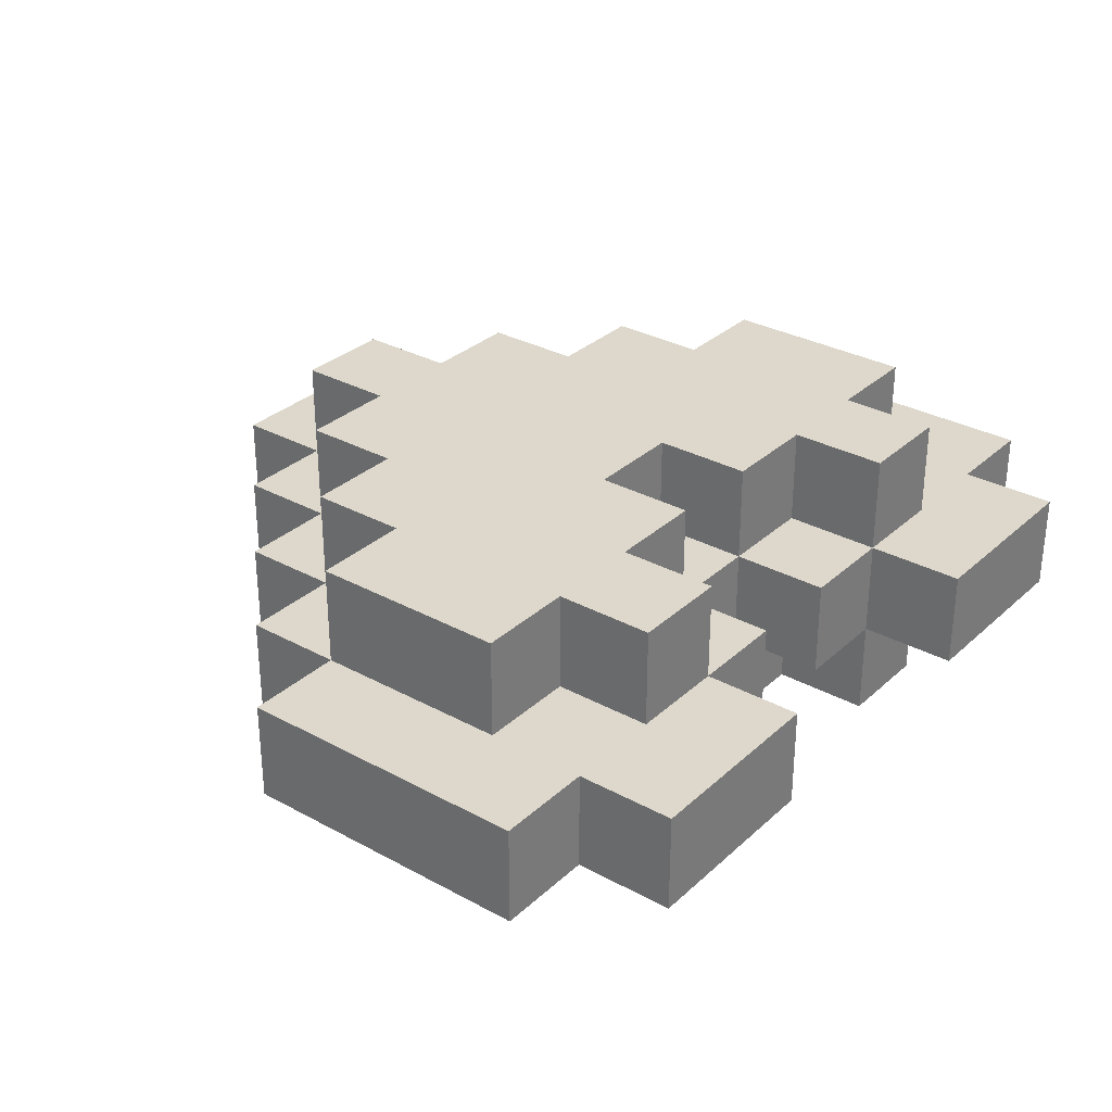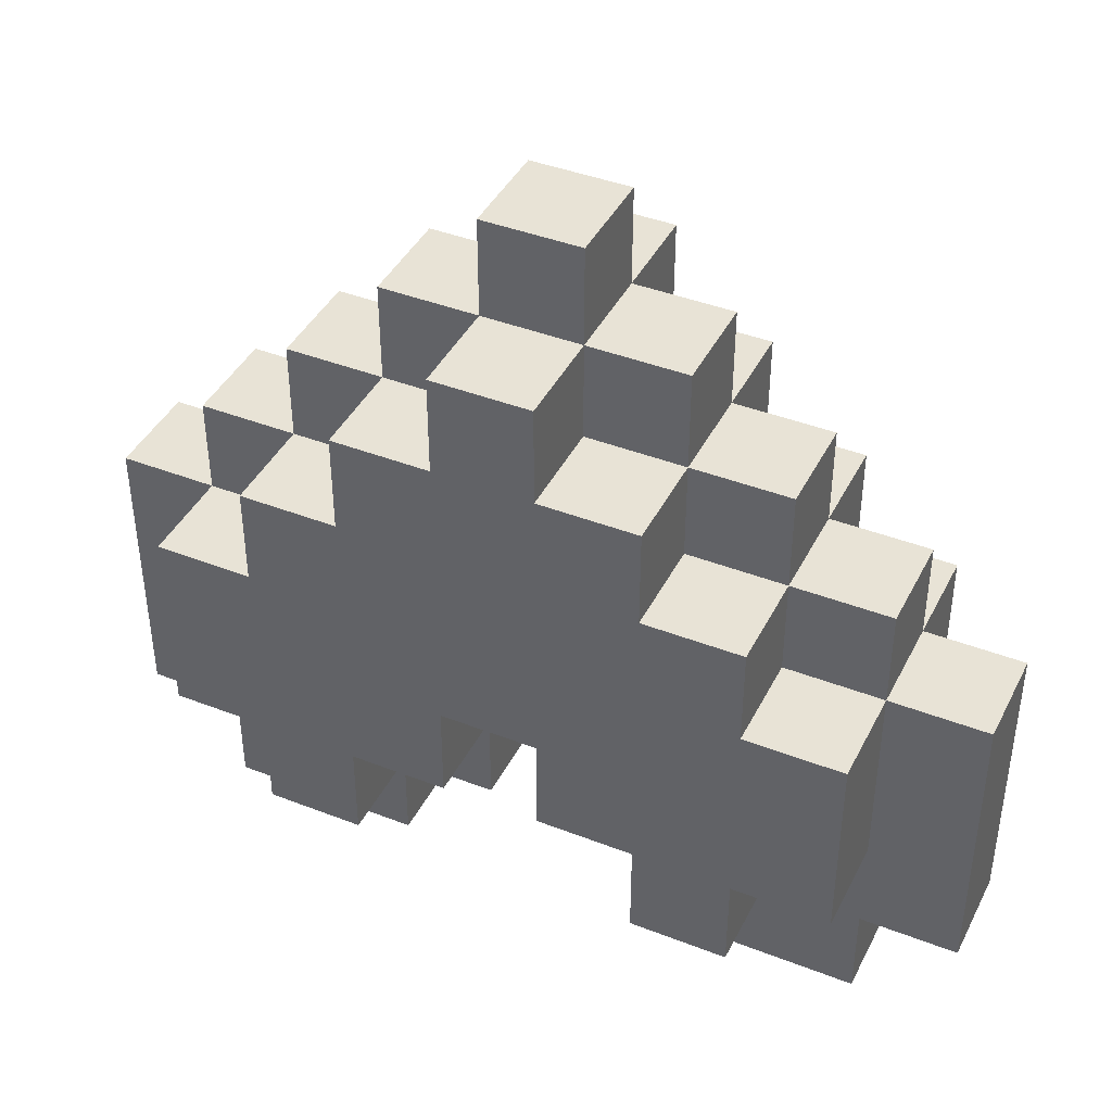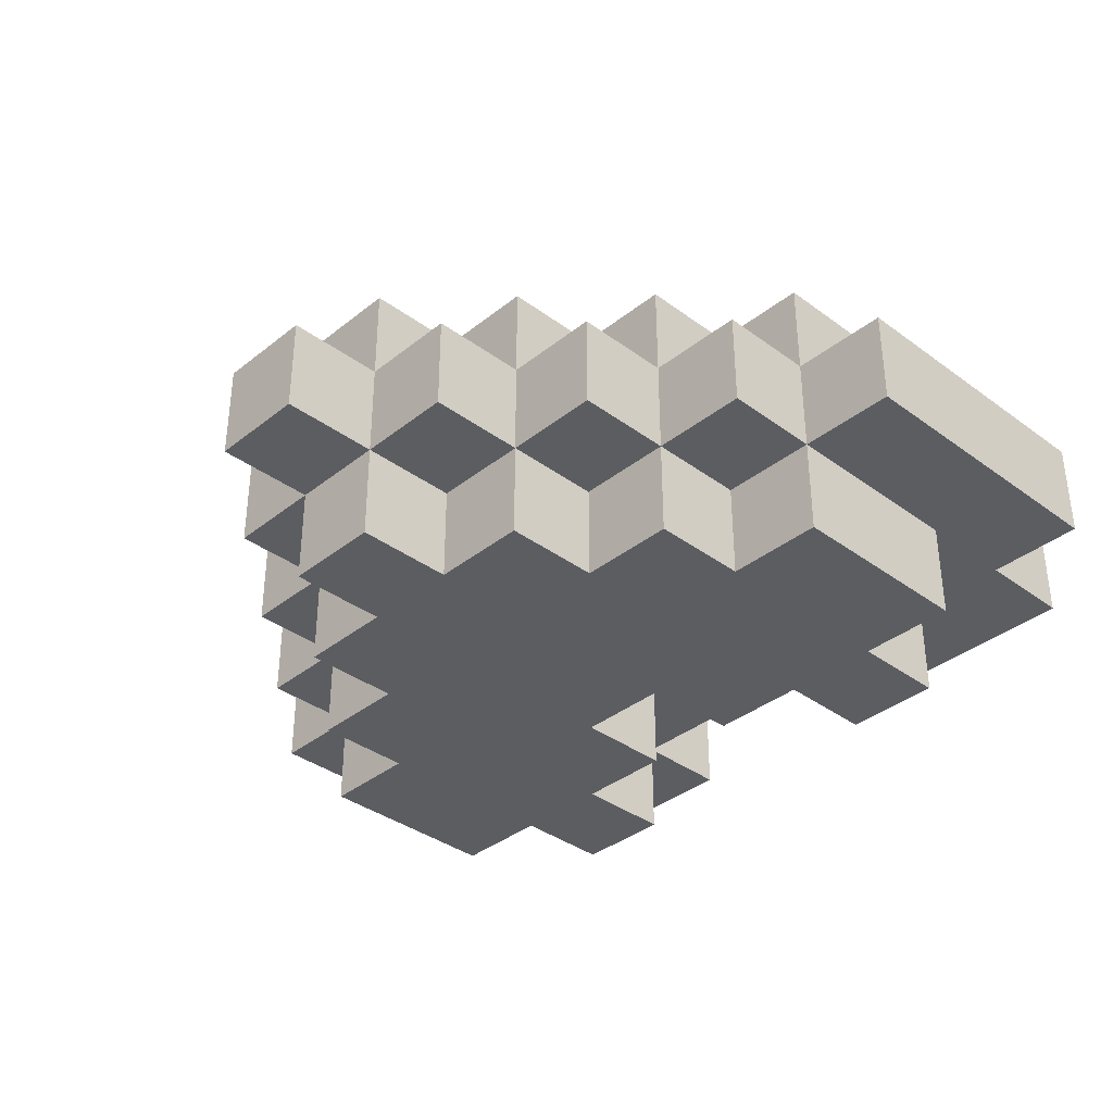
<metadata>
{"format":"obj","ext":"obj","renderer":"f3d","projection":"perspective","resolution":1024,"background":"white","views":[{"elev":31.1,"azim":128.0,"up":"+Y"},{"elev":41.7,"azim":-154.8,"up":"+Z"},{"elev":-36.2,"azim":46.1,"up":"+Y"}]}
</metadata>
<code>
o
v -0.45 -0.05 0
v -0.45 -0.05 -0.1
v -0.45 -0.05 -0.2
v -0.45 -0.05 -0.3
v -0.45 0.05 0
v -0.45 0.05 -0.1
v -0.45 0.05 -0.2
v -0.45 0.05 -0.3
v -0.35 -0.15 0
v -0.35 -0.15 -0.1
v -0.35 -0.15 -0.2
v -0.35 -0.05 0.1
v -0.35 -0.05 0
v -0.35 -0.05 -0.1
v -0.35 -0.05 -0.2
v -0.35 -0.05 -0.3
v -0.35 -0.05 -0.4
v -0.35 0.05 0.1
v -0.35 0.05 0
v -0.35 0.05 -0.1
v -0.35 0.05 -0.2
v -0.35 0.05 -0.3
v -0.35 0.05 -0.4
v -0.35 0.15 0
v -0.35 0.15 -0.1
v -0.35 0.15 -0.2
v -0.25 -0.15 0.1
v -0.25 -0.15 0
v -0.25 -0.15 -0.2
v -0.25 -0.15 -0.3
v -0.25 -0.05 0.2
v -0.25 -0.05 0.1
v -0.25 -0.05 0
v -0.25 -0.05 -0.2
v -0.25 -0.05 -0.3
v -0.25 0.05 0.2
v -0.25 0.05 0.1
v -0.25 0.05 0
v -0.25 0.05 -0.2
v -0.25 0.05 -0.3
v -0.25 0.15 0.1
v -0.25 0.15 0
v -0.25 0.15 -0.2
v -0.25 0.15 -0.3
v -0.15 -0.15 0.2
v -0.15 -0.15 0.1
v -0.15 -0.05 0.3
v -0.15 -0.05 0.2
v -0.15 -0.05 0.1
v -0.15 0.05 0.3
v -0.15 0.05 0.2
v -0.15 0.05 0.1
v -0.15 0.15 0.2
v -0.15 0.15 0.1
v -0.05 -0.15 0.3
v -0.05 -0.15 0.2
v -0.05 -0.05 0.4
v -0.05 -0.05 0.3
v -0.05 -0.05 0.2
v -0.05 0.05 0.4
v -0.05 0.05 0.3
v -0.05 0.05 0.2
v -0.05 0.15 0.3
v -0.05 0.15 0.2
v 0.05 -0.15 -0.1
v 0.05 -0.15 -0.2
v 0.05 -0.05 -0.1
v 0.05 -0.05 -0.2
v 0.05 -0.05 -0.3
v 0.05 0.05 -0.1
v 0.05 0.05 -0.2
v 0.05 0.05 -0.3
v 0.05 0.15 -0.1
v 0.05 0.15 -0.2
v 0.15 -0.15 -0.2
v 0.15 -0.15 -0.3
v 0.15 -0.05 -0.2
v 0.15 -0.05 -0.3
v 0.15 -0.05 -0.4
v 0.15 0.05 -0.2
v 0.15 0.05 -0.3
v 0.15 0.05 -0.4
v 0.15 0.15 -0.2
v 0.15 0.15 -0.3
v -0.15 -0.15 -0.2
v -0.15 -0.15 -0.3
v -0.15 -0.05 -0.2
v -0.15 -0.05 -0.3
v -0.15 -0.05 -0.4
v -0.15 0.05 -0.2
v -0.15 0.05 -0.3
v -0.15 0.05 -0.4
v -0.15 0.15 -0.2
v -0.15 0.15 -0.3
v -0.05 -0.15 -0.1
v -0.05 -0.15 -0.2
v -0.05 -0.05 -0.1
v -0.05 -0.05 -0.2
v -0.05 -0.05 -0.3
v -0.05 0.05 -0.1
v -0.05 0.05 -0.2
v -0.05 0.05 -0.3
v -0.05 0.15 -0.1
v -0.05 0.15 -0.2
v 0.05 -0.15 0.3
v 0.05 -0.15 0.2
v 0.05 -0.05 0.4
v 0.05 -0.05 0.3
v 0.05 -0.05 0.2
v 0.05 0.05 0.4
v 0.05 0.05 0.3
v 0.05 0.05 0.2
v 0.05 0.15 0.3
v 0.05 0.15 0.2
v 0.15 -0.15 0.2
v 0.15 -0.15 0.1
v 0.15 -0.05 0.3
v 0.15 -0.05 0.2
v 0.15 -0.05 0.1
v 0.15 0.05 0.3
v 0.15 0.05 0.2
v 0.15 0.05 0.1
v 0.15 0.15 0.2
v 0.15 0.15 0.1
v 0.25 -0.15 0.1
v 0.25 -0.15 0
v 0.25 -0.15 -0.2
v 0.25 -0.15 -0.3
v 0.25 -0.05 0.2
v 0.25 -0.05 0.1
v 0.25 -0.05 0
v 0.25 -0.05 -0.2
v 0.25 -0.05 -0.3
v 0.25 0.05 0.2
v 0.25 0.05 0.1
v 0.25 0.05 0
v 0.25 0.05 -0.2
v 0.25 0.05 -0.3
v 0.25 0.15 0.1
v 0.25 0.15 0
v 0.25 0.15 -0.2
v 0.25 0.15 -0.3
v 0.35 -0.15 0
v 0.35 -0.15 -0.1
v 0.35 -0.15 -0.2
v 0.35 -0.05 0.1
v 0.35 -0.05 0
v 0.35 -0.05 -0.1
v 0.35 -0.05 -0.2
v 0.35 -0.05 -0.3
v 0.35 -0.05 -0.4
v 0.35 0.05 0.1
v 0.35 0.05 0
v 0.35 0.05 -0.1
v 0.35 0.05 -0.2
v 0.35 0.05 -0.3
v 0.35 0.05 -0.4
v 0.35 0.15 0
v 0.35 0.15 -0.1
v 0.35 0.15 -0.2
v 0.45 -0.05 0
v 0.45 -0.05 -0.1
v 0.45 -0.05 -0.2
v 0.45 -0.05 -0.3
v 0.45 0.05 0
v 0.45 0.05 -0.1
v 0.45 0.05 -0.2
v 0.45 0.05 -0.3
v -0.05 -0.05 0.4
v -0.05 0.05 0.4
v 0.05 -0.05 0.4
v 0.05 0.05 0.4
v -0.15 -0.05 0.3
v -0.15 0.05 0.3
v -0.05 -0.15 0.3
v -0.05 -0.05 0.3
v -0.05 0.05 0.3
v -0.05 0.15 0.3
v 0.05 -0.15 0.3
v 0.05 -0.05 0.3
v 0.05 0.05 0.3
v 0.05 0.15 0.3
v 0.15 -0.05 0.3
v 0.15 0.05 0.3
v -0.25 -0.05 0.2
v -0.25 0.05 0.2
v -0.15 -0.15 0.2
v -0.15 -0.05 0.2
v -0.15 0.05 0.2
v -0.15 0.15 0.2
v -0.05 -0.15 0.2
v -0.05 -0.05 0.2
v -0.05 0.05 0.2
v -0.05 0.15 0.2
v 0.05 -0.15 0.2
v 0.05 -0.05 0.2
v 0.05 0.05 0.2
v 0.05 0.15 0.2
v 0.15 -0.15 0.2
v 0.15 -0.05 0.2
v 0.15 0.05 0.2
v 0.15 0.15 0.2
v 0.25 -0.05 0.2
v 0.25 0.05 0.2
v -0.35 -0.05 0.1
v -0.35 0.05 0.1
v -0.25 -0.15 0.1
v -0.25 -0.05 0.1
v -0.25 0.05 0.1
v -0.25 0.15 0.1
v -0.15 -0.15 0.1
v -0.15 -0.05 0.1
v -0.15 0.05 0.1
v -0.15 0.15 0.1
v 0.15 -0.15 0.1
v 0.15 -0.05 0.1
v 0.15 0.05 0.1
v 0.15 0.15 0.1
v 0.25 -0.15 0.1
v 0.25 -0.05 0.1
v 0.25 0.05 0.1
v 0.25 0.15 0.1
v 0.35 -0.05 0.1
v 0.35 0.05 0.1
v -0.45 -0.05 0
v -0.45 0.05 0
v -0.35 -0.15 0
v -0.35 -0.05 0
v -0.35 0.05 0
v -0.35 0.15 0
v -0.25 -0.15 0
v -0.25 -0.05 0
v -0.25 0.05 0
v -0.25 0.15 0
v 0.25 -0.15 0
v 0.25 -0.05 0
v 0.25 0.05 0
v 0.25 0.15 0
v 0.35 -0.15 0
v 0.35 -0.05 0
v 0.35 0.05 0
v 0.35 0.15 0
v 0.45 -0.05 0
v 0.45 0.05 0
v -0.05 -0.15 -0.1
v -0.05 -0.05 -0.1
v -0.05 0.05 -0.1
v -0.05 0.15 -0.1
v 0.05 -0.15 -0.1
v 0.05 -0.05 -0.1
v 0.05 0.05 -0.1
v 0.05 0.15 -0.1
v -0.35 -0.15 -0.2
v -0.35 -0.05 -0.2
v -0.35 0.05 -0.2
v -0.35 0.15 -0.2
v -0.25 -0.15 -0.2
v -0.25 -0.05 -0.2
v -0.25 0.05 -0.2
v -0.25 0.15 -0.2
v -0.15 -0.15 -0.2
v -0.15 -0.05 -0.2
v -0.15 0.05 -0.2
v -0.15 0.15 -0.2
v -0.05 -0.15 -0.2
v -0.05 -0.05 -0.2
v -0.05 0.05 -0.2
v -0.05 0.15 -0.2
v 0.05 -0.15 -0.2
v 0.05 -0.05 -0.2
v 0.05 0.05 -0.2
v 0.05 0.15 -0.2
v 0.15 -0.15 -0.2
v 0.15 -0.05 -0.2
v 0.15 0.05 -0.2
v 0.15 0.15 -0.2
v 0.25 -0.15 -0.2
v 0.25 -0.05 -0.2
v 0.25 0.05 -0.2
v 0.25 0.15 -0.2
v 0.35 -0.15 -0.2
v 0.35 -0.05 -0.2
v 0.35 0.05 -0.2
v 0.35 0.15 -0.2
v -0.45 -0.05 -0.3
v -0.45 0.05 -0.3
v -0.35 -0.05 -0.3
v -0.35 0.05 -0.3
v -0.25 -0.15 -0.3
v -0.25 -0.05 -0.3
v -0.25 0.05 -0.3
v -0.25 0.15 -0.3
v -0.15 -0.15 -0.3
v -0.15 -0.05 -0.3
v -0.15 0.05 -0.3
v -0.15 0.15 -0.3
v -0.05 -0.05 -0.3
v -0.05 0.05 -0.3
v 0.05 -0.05 -0.3
v 0.05 0.05 -0.3
v 0.15 -0.15 -0.3
v 0.15 -0.05 -0.3
v 0.15 0.05 -0.3
v 0.15 0.15 -0.3
v 0.25 -0.15 -0.3
v 0.25 -0.05 -0.3
v 0.25 0.05 -0.3
v 0.25 0.15 -0.3
v 0.35 -0.05 -0.3
v 0.35 0.05 -0.3
v 0.45 -0.05 -0.3
v 0.45 0.05 -0.3
v -0.35 -0.05 -0.4
v -0.35 0.05 -0.4
v -0.25 -0.05 -0.4
v -0.25 0.05 -0.4
v -0.15 -0.05 -0.4
v -0.15 0.05 -0.4
v 0.15 -0.05 -0.4
v 0.15 0.05 -0.4
v 0.25 -0.05 -0.4
v 0.25 0.05 -0.4
v 0.35 -0.05 -0.4
v 0.35 0.05 -0.4
v -0.05 -0.15 0.3
v 0.05 -0.15 0.3
v -0.15 -0.15 0.2
v -0.05 -0.15 0.2
v 0.05 -0.15 0.2
v 0.15 -0.15 0.2
v -0.25 -0.15 0.1
v -0.15 -0.15 0.1
v -0.05 -0.15 0.1
v 0.05 -0.15 0.1
v 0.15 -0.15 0.1
v 0.25 -0.15 0.1
v -0.35 -0.15 0
v -0.25 -0.15 0
v -0.15 -0.15 0
v -0.05 -0.15 0
v 0.05 -0.15 0
v 0.15 -0.15 0
v 0.25 -0.15 0
v 0.35 -0.15 0
v -0.35 -0.15 -0.1
v -0.25 -0.15 -0.1
v -0.15 -0.15 -0.1
v -0.05 -0.15 -0.1
v 0.05 -0.15 -0.1
v 0.15 -0.15 -0.1
v 0.25 -0.15 -0.1
v 0.35 -0.15 -0.1
v -0.35 -0.15 -0.2
v -0.25 -0.15 -0.2
v -0.15 -0.15 -0.2
v -0.05 -0.15 -0.2
v 0.05 -0.15 -0.2
v 0.15 -0.15 -0.2
v 0.25 -0.15 -0.2
v 0.35 -0.15 -0.2
v -0.25 -0.15 -0.3
v -0.15 -0.15 -0.3
v 0.15 -0.15 -0.3
v 0.25 -0.15 -0.3
v -0.05 -0.05 0.4
v 0.05 -0.05 0.4
v -0.15 -0.05 0.3
v -0.05 -0.05 0.3
v 0.05 -0.05 0.3
v 0.15 -0.05 0.3
v -0.25 -0.05 0.2
v -0.15 -0.05 0.2
v -0.05 -0.05 0.2
v 0.05 -0.05 0.2
v 0.15 -0.05 0.2
v 0.25 -0.05 0.2
v -0.35 -0.05 0.1
v -0.25 -0.05 0.1
v -0.15 -0.05 0.1
v 0.15 -0.05 0.1
v 0.25 -0.05 0.1
v 0.35 -0.05 0.1
v -0.45 -0.05 0
v -0.35 -0.05 0
v -0.25 -0.05 0
v 0.25 -0.05 0
v 0.35 -0.05 0
v 0.45 -0.05 0
v -0.45 -0.05 -0.1
v -0.35 -0.05 -0.1
v -0.05 -0.05 -0.1
v 0.05 -0.05 -0.1
v 0.35 -0.05 -0.1
v 0.45 -0.05 -0.1
v -0.45 -0.05 -0.2
v -0.35 -0.05 -0.2
v -0.25 -0.05 -0.2
v -0.15 -0.05 -0.2
v -0.05 -0.05 -0.2
v 0.05 -0.05 -0.2
v 0.15 -0.05 -0.2
v 0.25 -0.05 -0.2
v 0.35 -0.05 -0.2
v 0.45 -0.05 -0.2
v -0.45 -0.05 -0.3
v -0.35 -0.05 -0.3
v -0.25 -0.05 -0.3
v -0.15 -0.05 -0.3
v -0.05 -0.05 -0.3
v 0.05 -0.05 -0.3
v 0.15 -0.05 -0.3
v 0.25 -0.05 -0.3
v 0.35 -0.05 -0.3
v 0.45 -0.05 -0.3
v -0.35 -0.05 -0.4
v -0.25 -0.05 -0.4
v -0.15 -0.05 -0.4
v 0.15 -0.05 -0.4
v 0.25 -0.05 -0.4
v 0.35 -0.05 -0.4
v -0.05 0.05 0.4
v 0.05 0.05 0.4
v -0.15 0.05 0.3
v -0.05 0.05 0.3
v 0.05 0.05 0.3
v 0.15 0.05 0.3
v -0.25 0.05 0.2
v -0.15 0.05 0.2
v -0.05 0.05 0.2
v 0.05 0.05 0.2
v 0.15 0.05 0.2
v 0.25 0.05 0.2
v -0.35 0.05 0.1
v -0.25 0.05 0.1
v -0.15 0.05 0.1
v 0.15 0.05 0.1
v 0.25 0.05 0.1
v 0.35 0.05 0.1
v -0.45 0.05 0
v -0.35 0.05 0
v -0.25 0.05 0
v 0.25 0.05 0
v 0.35 0.05 0
v 0.45 0.05 0
v -0.45 0.05 -0.1
v -0.35 0.05 -0.1
v -0.05 0.05 -0.1
v 0.05 0.05 -0.1
v 0.35 0.05 -0.1
v 0.45 0.05 -0.1
v -0.45 0.05 -0.2
v -0.35 0.05 -0.2
v -0.25 0.05 -0.2
v -0.15 0.05 -0.2
v -0.05 0.05 -0.2
v 0.05 0.05 -0.2
v 0.15 0.05 -0.2
v 0.25 0.05 -0.2
v 0.35 0.05 -0.2
v 0.45 0.05 -0.2
v -0.45 0.05 -0.3
v -0.35 0.05 -0.3
v -0.25 0.05 -0.3
v -0.15 0.05 -0.3
v -0.05 0.05 -0.3
v 0.05 0.05 -0.3
v 0.15 0.05 -0.3
v 0.25 0.05 -0.3
v 0.35 0.05 -0.3
v 0.45 0.05 -0.3
v -0.35 0.05 -0.4
v -0.25 0.05 -0.4
v -0.15 0.05 -0.4
v 0.15 0.05 -0.4
v 0.25 0.05 -0.4
v 0.35 0.05 -0.4
v -0.05 0.15 0.3
v 0.05 0.15 0.3
v -0.15 0.15 0.2
v -0.05 0.15 0.2
v 0.05 0.15 0.2
v 0.15 0.15 0.2
v -0.25 0.15 0.1
v -0.15 0.15 0.1
v -0.05 0.15 0.1
v 0.05 0.15 0.1
v 0.15 0.15 0.1
v 0.25 0.15 0.1
v -0.35 0.15 0
v -0.25 0.15 0
v -0.15 0.15 0
v -0.05 0.15 0
v 0.05 0.15 0
v 0.15 0.15 0
v 0.25 0.15 0
v 0.35 0.15 0
v -0.35 0.15 -0.1
v -0.25 0.15 -0.1
v -0.15 0.15 -0.1
v -0.05 0.15 -0.1
v 0.05 0.15 -0.1
v 0.15 0.15 -0.1
v 0.25 0.15 -0.1
v 0.35 0.15 -0.1
v -0.35 0.15 -0.2
v -0.25 0.15 -0.2
v -0.15 0.15 -0.2
v -0.05 0.15 -0.2
v 0.05 0.15 -0.2
v 0.15 0.15 -0.2
v 0.25 0.15 -0.2
v 0.35 0.15 -0.2
v -0.25 0.15 -0.3
v -0.15 0.15 -0.3
v 0.15 0.15 -0.3
v 0.25 0.15 -0.3
f 5 2 1
f 6 3 2
f 6 2 5
f 7 4 3
f 7 3 6
f 8 4 7
f 13 10 9
f 14 11 10
f 14 10 13
f 15 11 14
f 18 13 12
f 19 13 18
f 22 17 16
f 23 17 22
f 24 20 19
f 25 21 20
f 25 20 24
f 26 21 25
f 32 28 27
f 33 28 32
f 34 30 29
f 35 30 34
f 36 32 31
f 37 32 36
f 41 38 37
f 42 38 41
f 43 40 39
f 44 40 43
f 48 46 45
f 49 46 48
f 50 48 47
f 51 48 50
f 53 52 51
f 54 52 53
f 58 56 55
f 59 56 58
f 60 58 57
f 61 58 60
f 63 62 61
f 64 62 63
f 67 66 65
f 68 66 67
f 71 69 68
f 72 69 71
f 73 71 70
f 74 71 73
f 77 76 75
f 78 76 77
f 81 79 78
f 82 79 81
f 83 81 80
f 84 81 83
f 85 86 87
f 87 86 88
f 88 89 91
f 91 89 92
f 90 91 93
f 93 91 94
f 95 96 97
f 97 96 98
f 98 99 101
f 101 99 102
f 100 101 103
f 103 101 104
f 105 106 108
f 108 106 109
f 107 108 110
f 110 108 111
f 111 112 113
f 113 112 114
f 115 116 118
f 118 116 119
f 117 118 120
f 120 118 121
f 121 122 123
f 123 122 124
f 125 126 130
f 130 126 131
f 127 128 132
f 132 128 133
f 129 130 134
f 134 130 135
f 135 136 139
f 139 136 140
f 137 138 141
f 141 138 142
f 143 144 147
f 144 145 148
f 147 144 148
f 148 145 149
f 146 147 152
f 152 147 153
f 150 151 156
f 156 151 157
f 153 154 158
f 154 155 159
f 158 154 159
f 159 155 160
f 161 162 165
f 162 163 166
f 165 162 166
f 163 164 167
f 166 163 167
f 167 164 168
f 171 170 169
f 172 170 171
f 176 174 173
f 177 174 176
f 179 176 175
f 180 176 179
f 181 178 177
f 182 178 181
f 183 181 180
f 184 181 183
f 188 186 185
f 189 186 188
f 191 188 187
f 192 188 191
f 193 190 189
f 194 190 193
f 199 196 195
f 200 196 199
f 201 198 197
f 202 198 201
f 203 201 200
f 204 201 203
f 208 206 205
f 209 206 208
f 211 208 207
f 212 208 211
f 213 210 209
f 214 210 213
f 219 216 215
f 220 216 219
f 221 218 217
f 222 218 221
f 223 221 220
f 224 221 223
f 228 226 225
f 229 226 228
f 231 228 227
f 232 228 231
f 233 230 229
f 234 230 233
f 239 236 235
f 240 236 239
f 241 238 237
f 242 238 241
f 243 241 240
f 244 241 243
f 245 246 249
f 249 246 250
f 247 248 251
f 251 248 252
f 253 254 257
f 257 254 258
f 255 256 259
f 259 256 260
f 261 262 265
f 265 262 266
f 263 264 267
f 267 264 268
f 266 267 270
f 270 267 271
f 269 270 273
f 273 270 274
f 271 272 275
f 275 272 276
f 277 278 281
f 281 278 282
f 279 280 283
f 283 280 284
f 285 286 287
f 287 286 288
f 289 290 293
f 293 290 294
f 291 292 295
f 295 292 296
f 294 295 297
f 297 295 298
f 299 300 302
f 302 300 303
f 301 302 305
f 305 302 306
f 303 304 307
f 307 304 308
f 309 310 311
f 311 310 312
f 313 314 315
f 315 314 316
f 315 316 317
f 317 316 318
f 319 320 321
f 321 320 322
f 321 322 323
f 323 322 324
f 328 326 325
f 329 326 328
f 332 328 327
f 333 329 328
f 333 328 332
f 334 330 329
f 334 329 333
f 335 330 334
f 338 332 331
f 339 333 332
f 339 332 338
f 340 334 333
f 340 333 339
f 341 335 334
f 341 334 340
f 342 336 335
f 342 335 341
f 343 336 342
f 345 338 337
f 346 339 338
f 346 338 345
f 347 340 339
f 347 339 346
f 348 341 340
f 348 340 347
f 349 342 341
f 349 341 348
f 350 343 342
f 350 342 349
f 351 344 343
f 351 343 350
f 352 344 351
f 353 346 345
f 354 347 346
f 354 346 353
f 355 348 347
f 355 347 354
f 356 348 355
f 357 350 349
f 358 351 350
f 358 350 357
f 359 352 351
f 359 351 358
f 360 352 359
f 361 355 354
f 362 355 361
f 363 359 358
f 364 359 363
f 368 366 365
f 369 366 368
f 372 368 367
f 373 368 372
f 374 370 369
f 375 370 374
f 378 372 371
f 379 372 378
f 380 376 375
f 381 376 380
f 384 378 377
f 385 378 384
f 386 382 381
f 387 382 386
f 389 384 383
f 390 384 389
f 393 388 387
f 394 388 393
f 395 390 389
f 396 390 395
f 399 392 391
f 400 392 399
f 403 394 393
f 404 394 403
f 405 396 395
f 406 397 396
f 406 396 405
f 407 397 406
f 408 399 398
f 409 399 408
f 410 401 400
f 411 401 410
f 412 403 402
f 413 404 403
f 413 403 412
f 414 404 413
f 415 407 406
f 416 408 407
f 416 407 415
f 417 408 416
f 418 412 411
f 419 413 412
f 419 412 418
f 420 413 419
f 421 422 424
f 424 422 425
f 423 424 428
f 428 424 429
f 425 426 430
f 430 426 431
f 427 428 434
f 434 428 435
f 431 432 436
f 436 432 437
f 433 434 440
f 440 434 441
f 437 438 442
f 442 438 443
f 439 440 445
f 445 440 446
f 443 444 449
f 449 444 450
f 445 446 451
f 451 446 452
f 447 448 455
f 455 448 456
f 449 450 459
f 459 450 460
f 451 452 461
f 452 453 462
f 461 452 462
f 462 453 463
f 454 455 464
f 464 455 465
f 456 457 466
f 466 457 467
f 458 459 468
f 459 460 469
f 468 459 469
f 469 460 470
f 462 463 471
f 463 464 472
f 471 463 472
f 472 464 473
f 467 468 474
f 468 469 475
f 474 468 475
f 475 469 476
f 477 478 480
f 480 478 481
f 479 480 484
f 480 481 485
f 484 480 485
f 481 482 486
f 485 481 486
f 486 482 487
f 483 484 490
f 484 485 491
f 490 484 491
f 485 486 492
f 491 485 492
f 486 487 493
f 492 486 493
f 487 488 494
f 493 487 494
f 494 488 495
f 489 490 497
f 490 491 498
f 497 490 498
f 491 492 499
f 498 491 499
f 492 493 500
f 499 492 500
f 493 494 501
f 500 493 501
f 494 495 502
f 501 494 502
f 495 496 503
f 502 495 503
f 503 496 504
f 497 498 505
f 498 499 506
f 505 498 506
f 499 500 507
f 506 499 507
f 507 500 508
f 501 502 509
f 502 503 510
f 509 502 510
f 503 504 511
f 510 503 511
f 511 504 512
f 506 507 513
f 513 507 514
f 510 511 515
f 515 511 516

</code>
